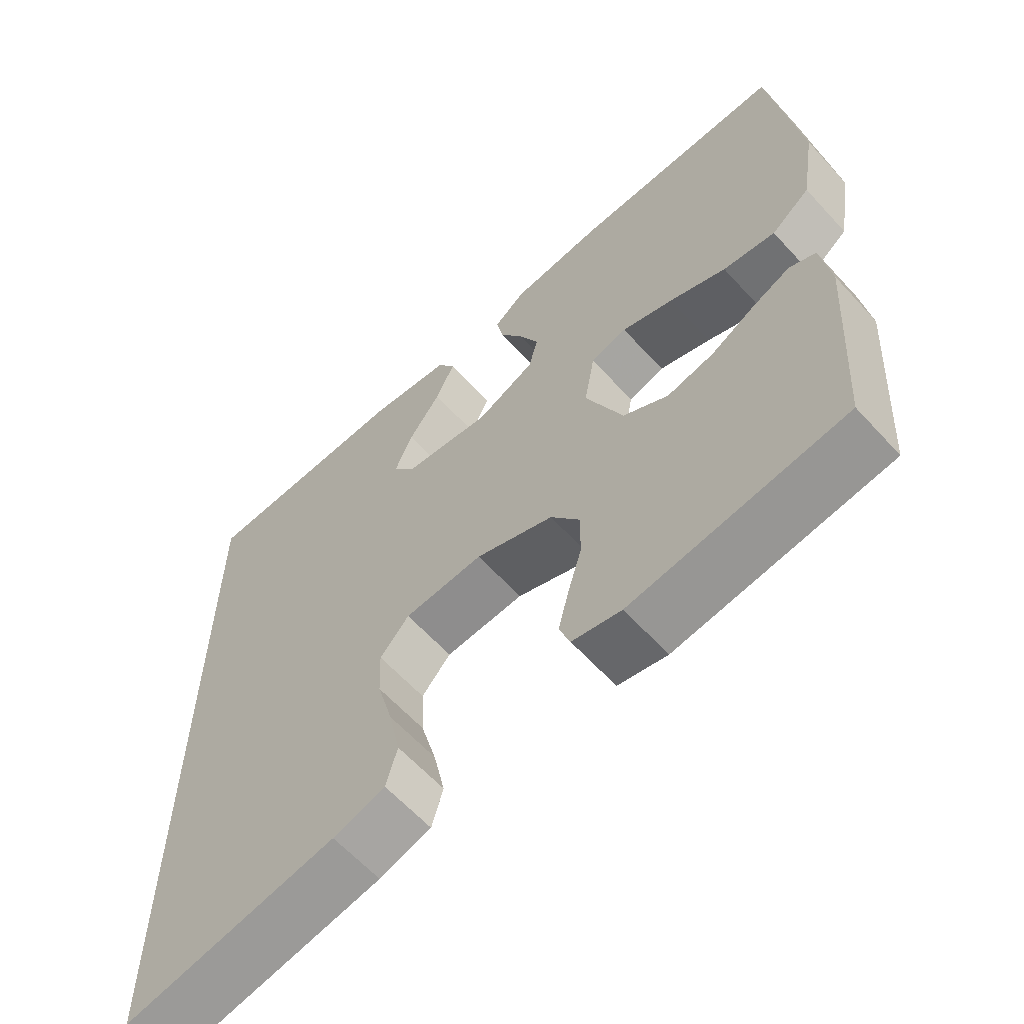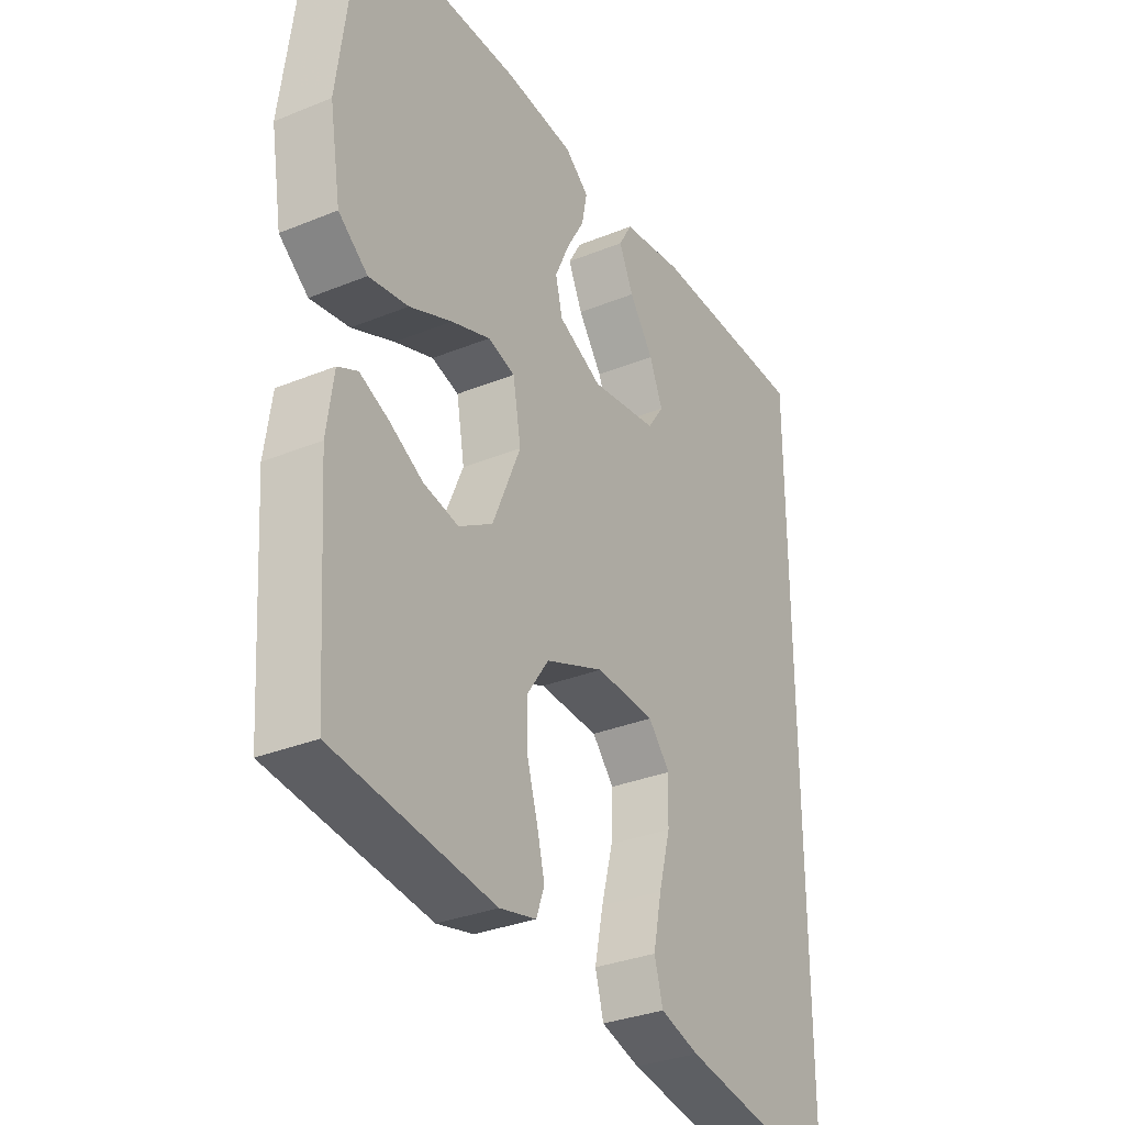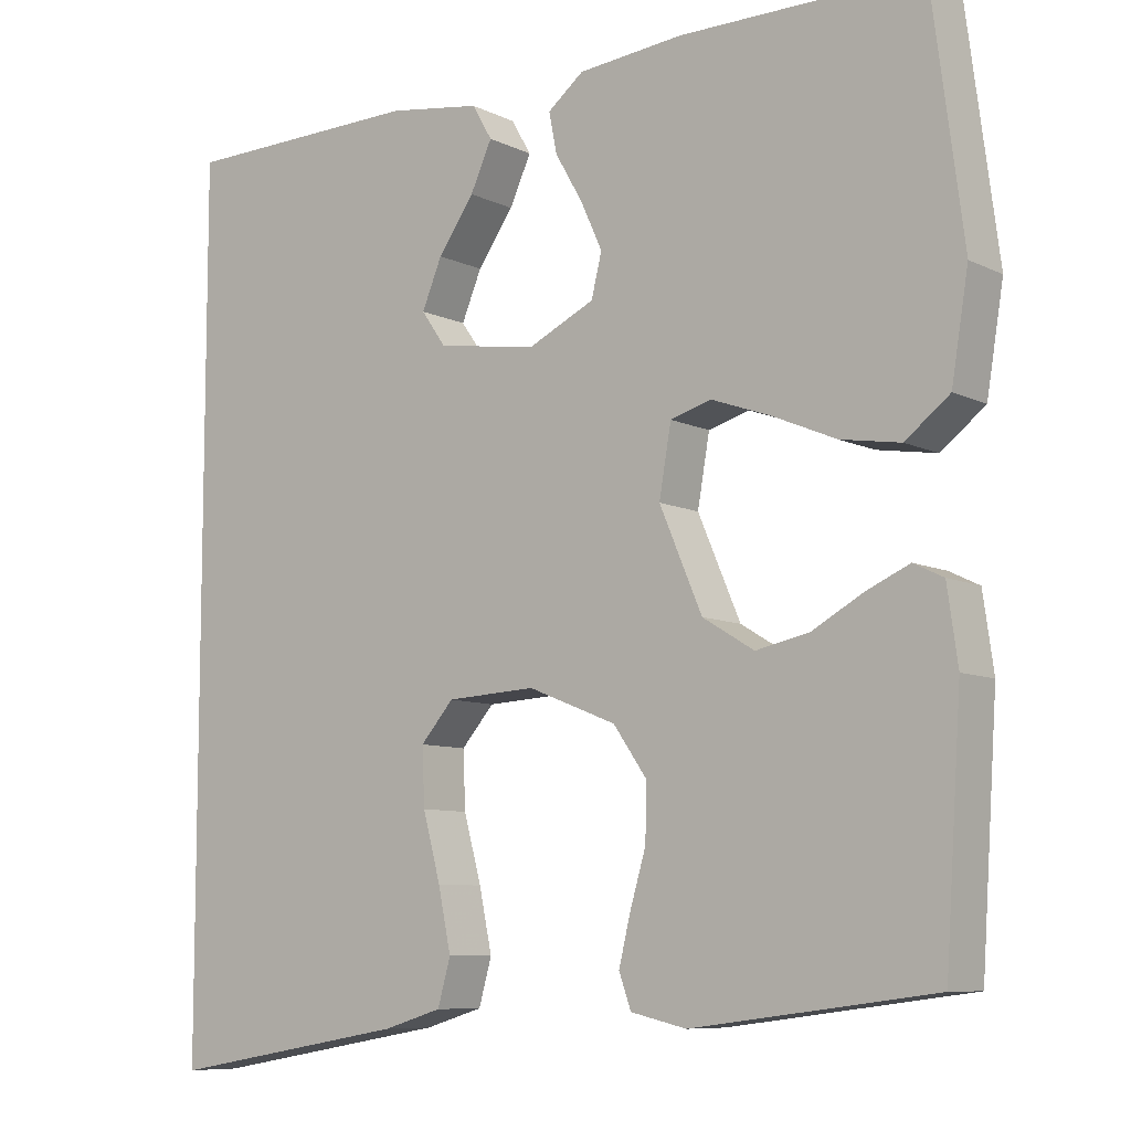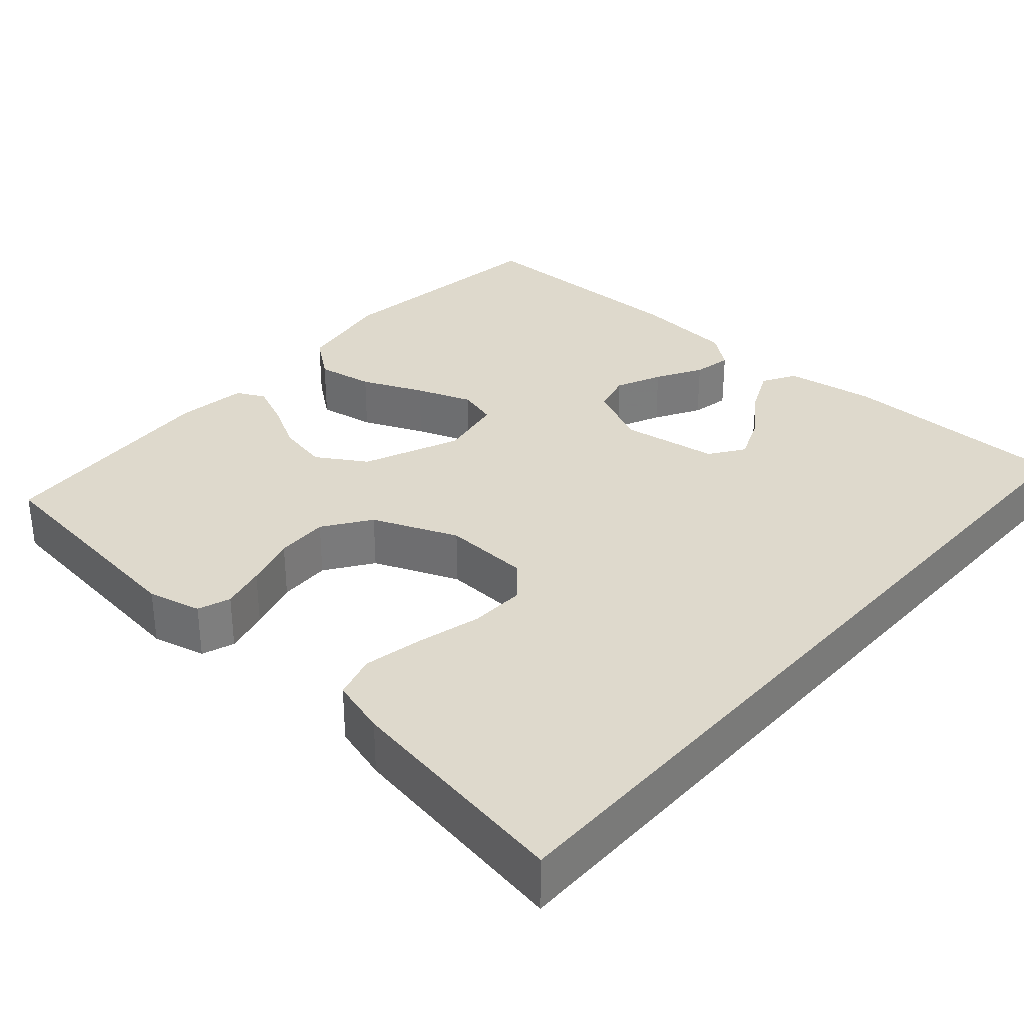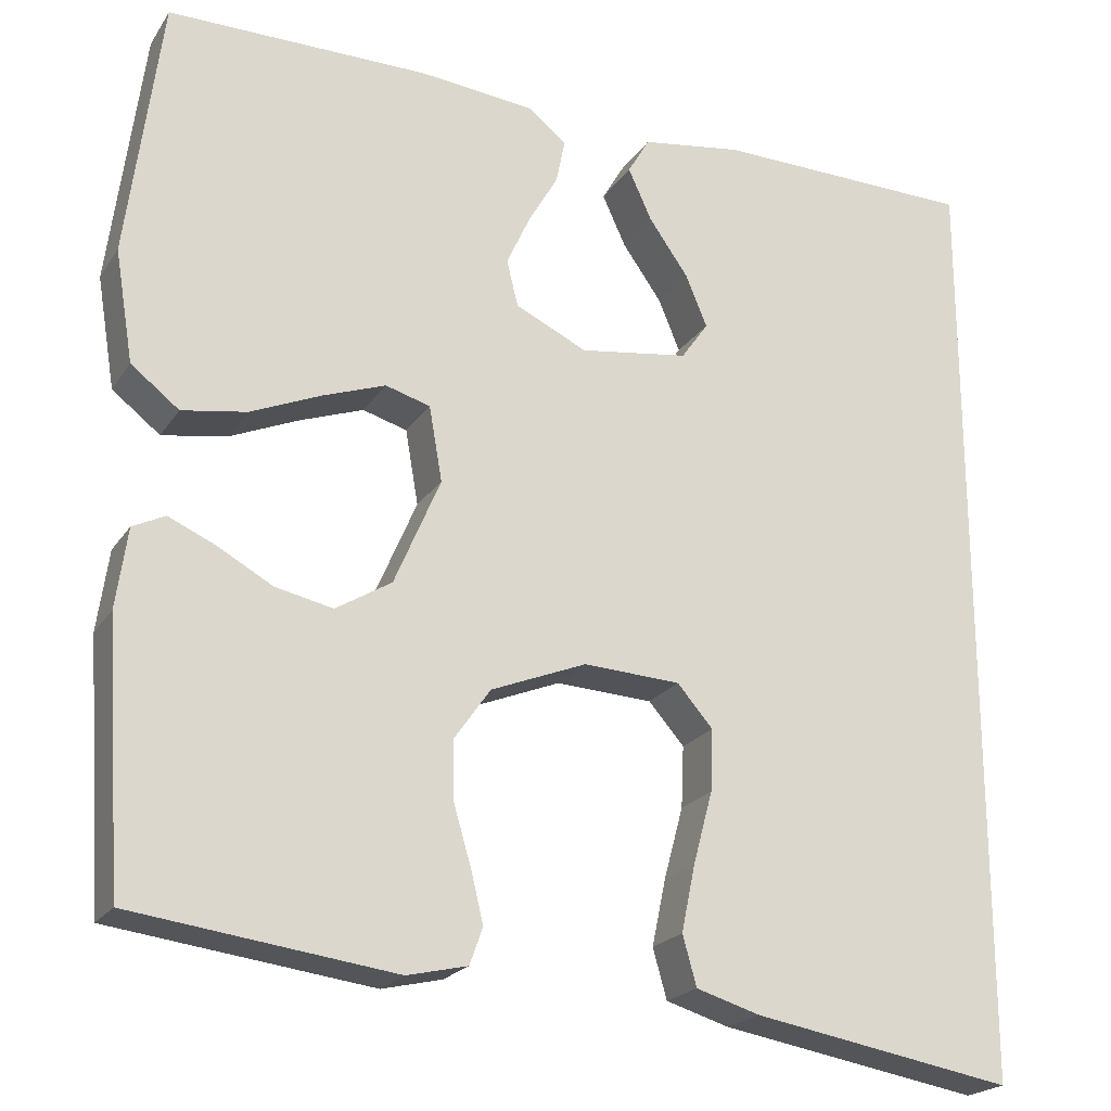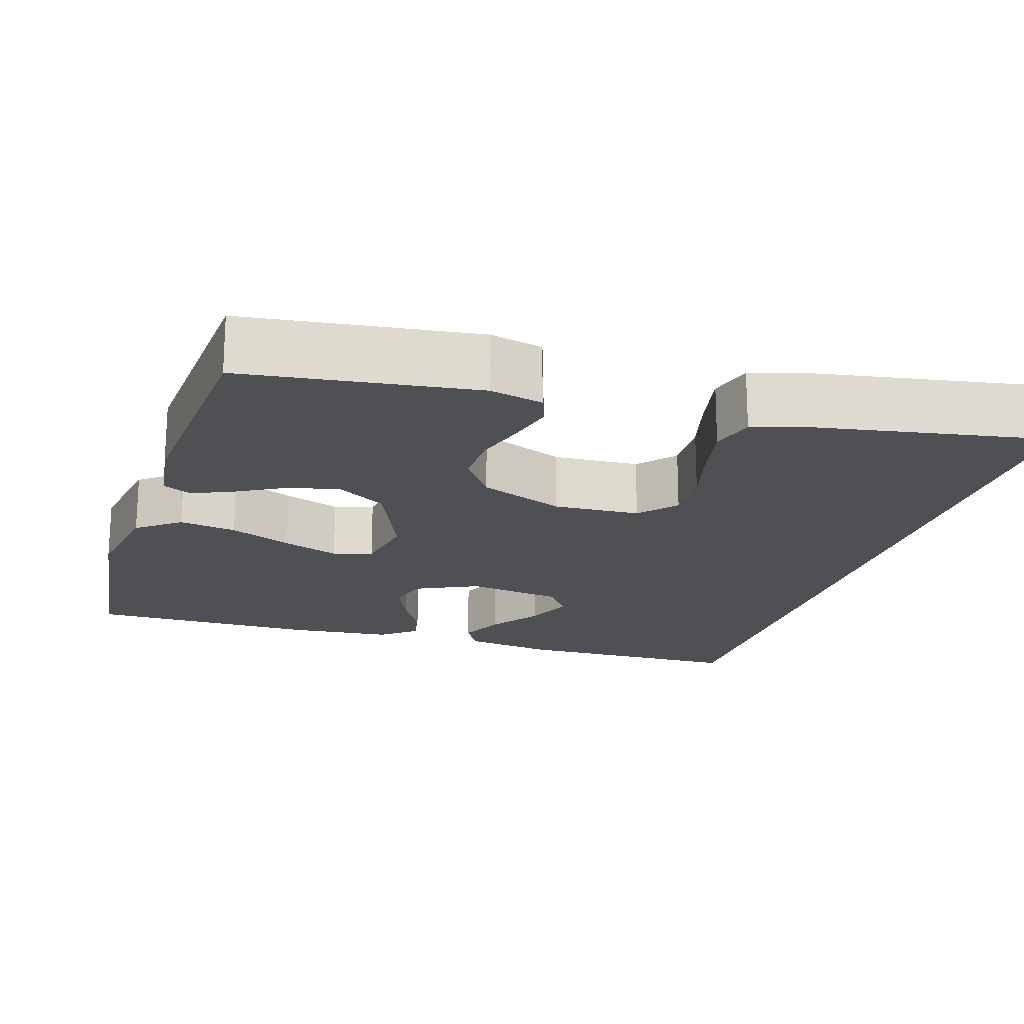
<metadata>
{"format":"obj","ext":"obj","renderer":"f3d","projection":"perspective","resolution":1024,"background":"white","views":[{"elev":-62.4,"azim":42.4,"up":"+Z"},{"elev":-32.1,"azim":119.8,"up":"+Z"},{"elev":-8.3,"azim":37.7,"up":"+Z"},{"elev":32.2,"azim":-138.9,"up":"+Y"},{"elev":-21.3,"azim":155.6,"up":"+Z"},{"elev":-19.2,"azim":162.6,"up":"+Y"}]}
</metadata>
<code>
v -0.5 0.07 -0.597
v -0.5 0.07 0.489
v -0.2 0.07 0.495
v -0.084 0.07 0.478
v -0.059 0.07 0.435
v -0.086 0.07 0.376
v -0.131 0.07 0.312
v -0.156 0.07 0.252
v -0.125 0.07 0.208
v 0 0.07 0.19
v 0.082 0.07 0.229
v 0.095 0.07 0.282
v 0.068 0.07 0.341
v 0.034 0.07 0.4
v 0.024 0.07 0.45
v 0.069 0.07 0.486
v 0.2 0.07 0.499
v 0.5 0.07 0.5
v 0.539 0.07 0.2
v 0.518 0.07 0.072
v 0.463 0.07 0.029
v 0.389 0.07 0.041
v 0.309 0.07 0.075
v 0.236 0.07 0.101
v 0.185 0.07 0.086
v 0.17 0.07 0
v 0.223 0.07 -0.124
v 0.287 0.07 -0.163
v 0.353 0.07 -0.149
v 0.416 0.07 -0.114
v 0.47 0.07 -0.09
v 0.507 0.07 -0.108
v 0.52 0.07 -0.2
v 0.5 0.07 -0.5
v 0.2 0.07 -0.539
v 0.131 0.07 -0.523
v 0.116 0.07 -0.481
v 0.13 0.07 -0.423
v 0.15 0.07 -0.355
v 0.152 0.07 -0.287
v 0.11 0.07 -0.227
v 0 0.07 -0.183
v -0.111 0.07 -0.189
v -0.152 0.07 -0.236
v -0.149 0.07 -0.307
v -0.127 0.07 -0.389
v -0.111 0.07 -0.466
v -0.127 0.07 -0.523
v -0.2 0.07 -0.545
v -0.5 0 -0.597
v -0.5 0 0.489
v -0.2 0 0.495
v -0.084 0 0.478
v -0.059 0 0.435
v -0.086 0 0.376
v -0.131 0 0.312
v -0.156 0 0.252
v -0.125 0 0.208
v 0 0 0.19
v 0.082 0 0.229
v 0.095 0 0.282
v 0.068 0 0.341
v 0.034 0 0.4
v 0.024 0 0.45
v 0.069 0 0.486
v 0.2 0 0.499
v 0.5 0 0.5
v 0.539 0 0.2
v 0.518 0 0.072
v 0.463 0 0.029
v 0.389 0 0.041
v 0.309 0 0.075
v 0.236 0 0.101
v 0.185 0 0.086
v 0.17 0 0
v 0.223 0 -0.124
v 0.287 0 -0.163
v 0.353 0 -0.149
v 0.416 0 -0.114
v 0.47 0 -0.09
v 0.507 0 -0.108
v 0.52 0 -0.2
v 0.5 0 -0.5
v 0.2 0 -0.539
v 0.131 0 -0.523
v 0.116 0 -0.481
v 0.13 0 -0.423
v 0.15 0 -0.355
v 0.152 0 -0.287
v 0.11 0 -0.227
v 0 0 -0.183
v -0.111 0 -0.189
v -0.152 0 -0.236
v -0.149 0 -0.307
v -0.127 0 -0.389
v -0.111 0 -0.466
v -0.127 0 -0.523
v -0.2 0 -0.545
f 45 46 47 48
f 45 48 49 1
f 36 37 38 39
f 34 35 36 39
f 34 39 40
f 33 34 40 41
f 29 30 31 32
f 29 32 33 41
f 20 21 22 23
f 20 23 24
f 19 20 24
f 18 19 24 25
f 16 17 18 25
f 13 14 15 16
f 12 13 16 25
f 4 5 6 7
f 4 7 8
f 3 4 8
f 2 3 8
f 44 45 1 2
f 43 44 2 8
f 42 43 8 9
f 41 42 9 10
f 28 29 41
f 27 28 41
f 26 27 41 10
f 11 12 25 26
f 10 11 26
f 97 96 95 94
f 50 98 97 94
f 88 87 86 85
f 88 85 84 83
f 89 88 83
f 90 89 83 82
f 81 80 79 78
f 90 82 81 78
f 72 71 70 69
f 73 72 69
f 73 69 68
f 74 73 68 67
f 74 67 66 65
f 65 64 63 62
f 74 65 62 61
f 56 55 54 53
f 57 56 53
f 57 53 52
f 57 52 51
f 51 50 94 93
f 57 51 93 92
f 58 57 92 91
f 59 58 91 90
f 90 78 77
f 90 77 76
f 59 90 76 75
f 75 74 61 60
f 75 60 59
f 1 50 51 2
f 2 51 52 3
f 3 52 53 4
f 4 53 54 5
f 5 54 55 6
f 6 55 56 7
f 7 56 57 8
f 8 57 58 9
f 9 58 59 10
f 10 59 60 11
f 11 60 61 12
f 12 61 62 13
f 13 62 63 14
f 14 63 64 15
f 15 64 65 16
f 16 65 66 17
f 17 66 67 18
f 18 67 68 19
f 19 68 69 20
f 20 69 70 21
f 21 70 71 22
f 22 71 72 23
f 23 72 73 24
f 24 73 74 25
f 25 74 75 26
f 26 75 76 27
f 27 76 77 28
f 28 77 78 29
f 29 78 79 30
f 30 79 80 31
f 31 80 81 32
f 32 81 82 33
f 33 82 83 34
f 34 83 84 35
f 35 84 85 36
f 36 85 86 37
f 37 86 87 38
f 38 87 88 39
f 39 88 89 40
f 40 89 90 41
f 41 90 91 42
f 42 91 92 43
f 43 92 93 44
f 44 93 94 45
f 45 94 95 46
f 46 95 96 47
f 47 96 97 48
f 48 97 98 49
f 49 98 50 1

</code>
